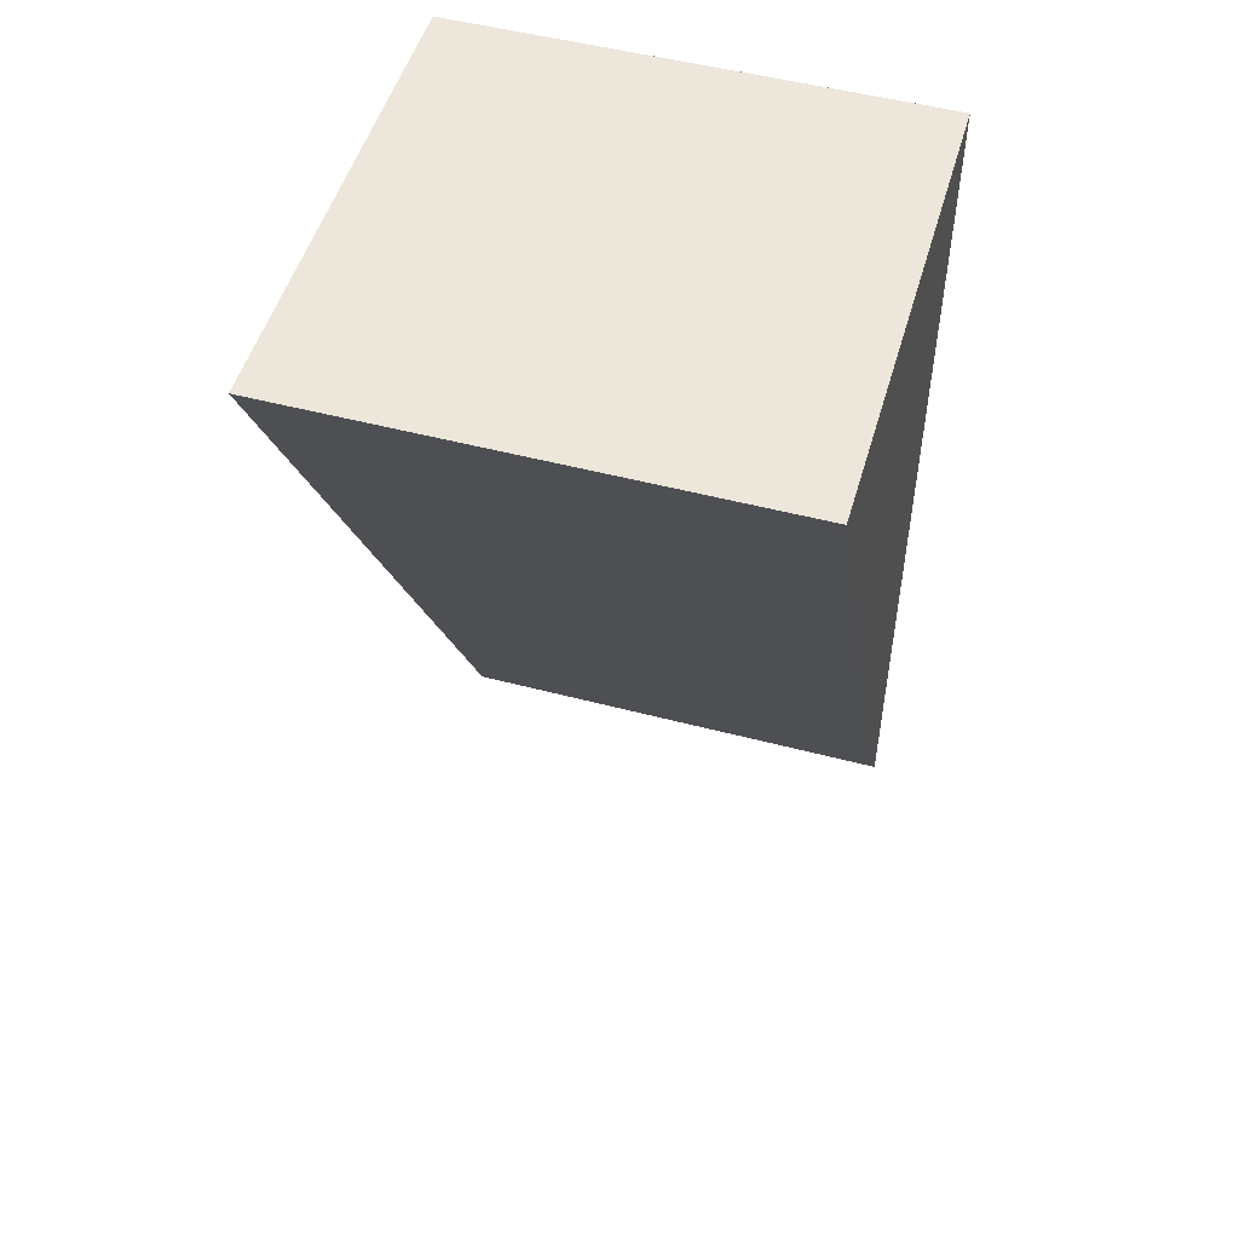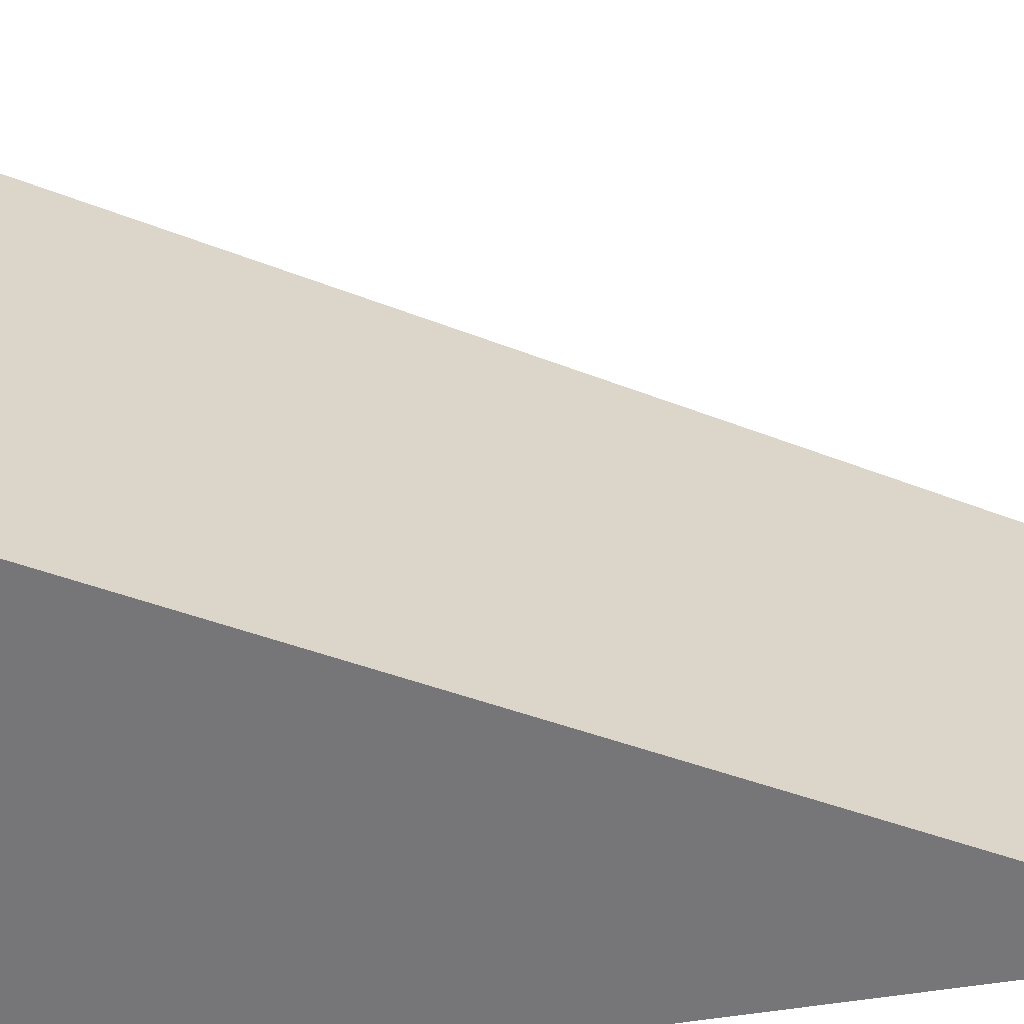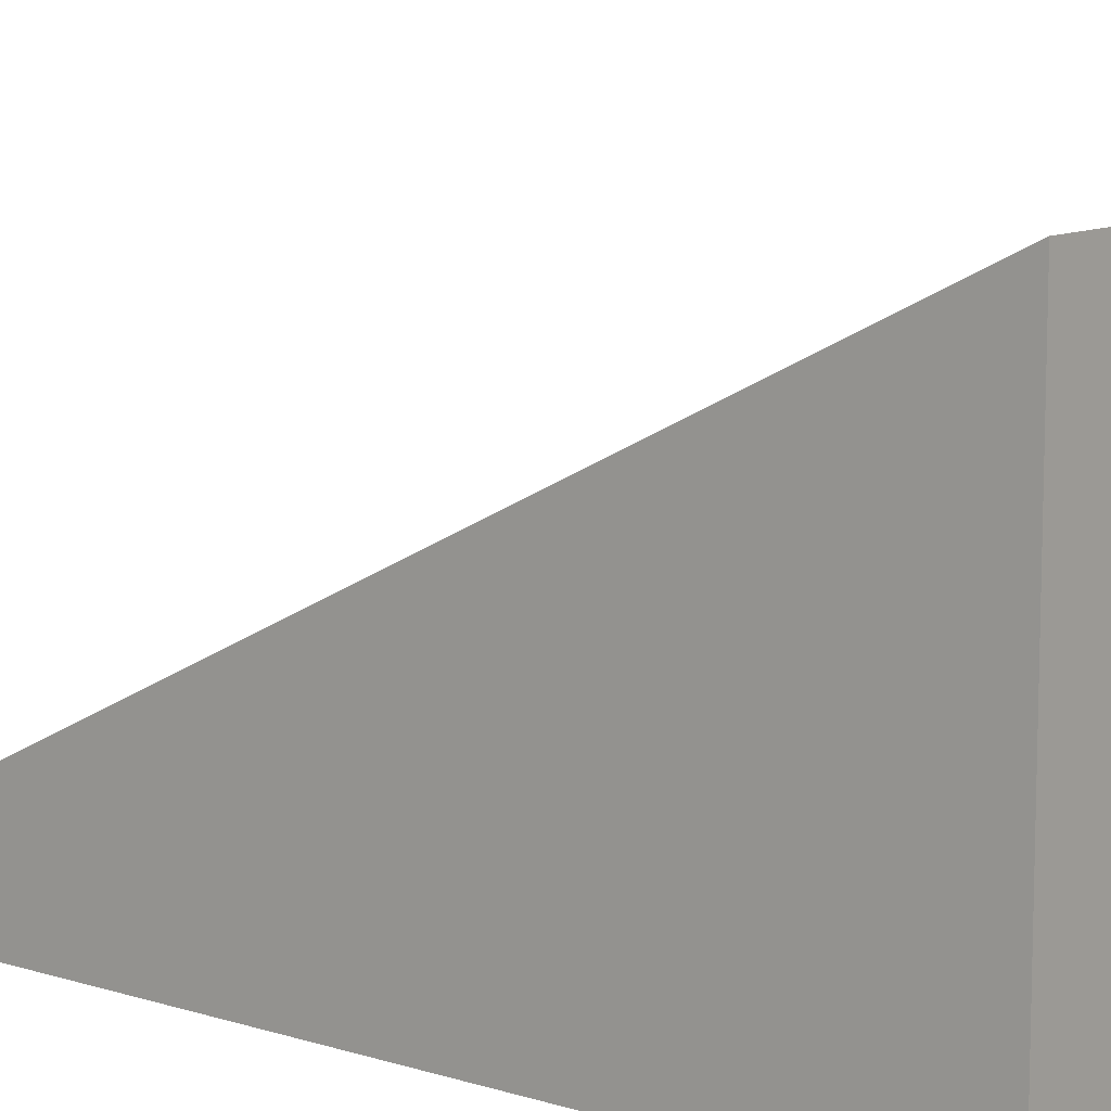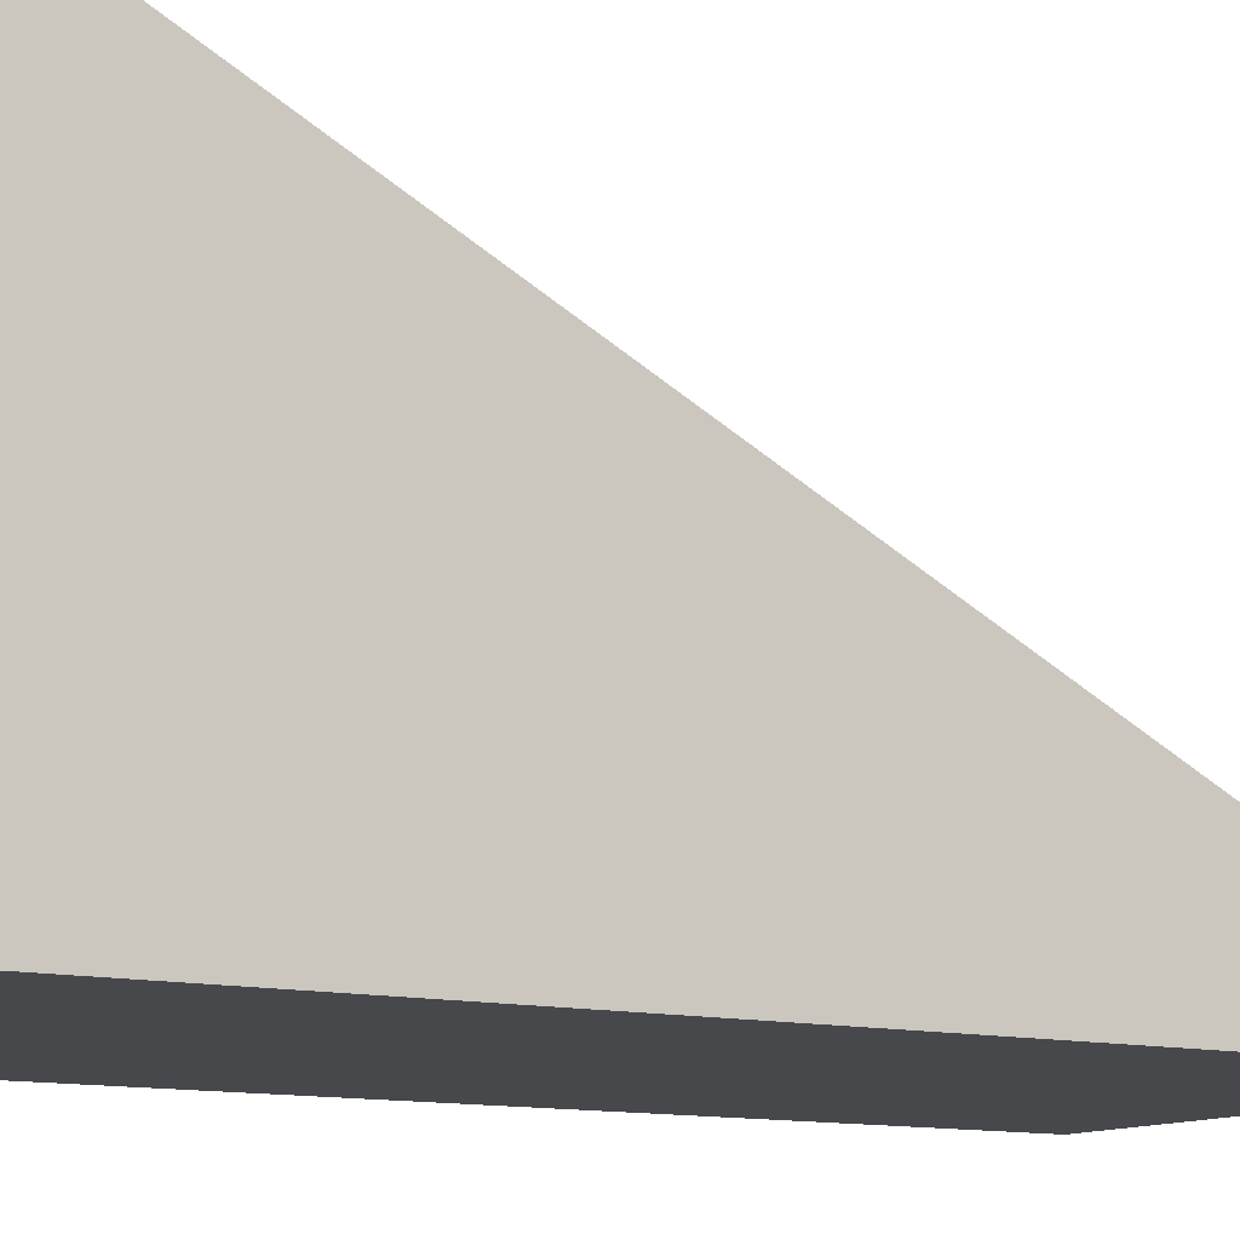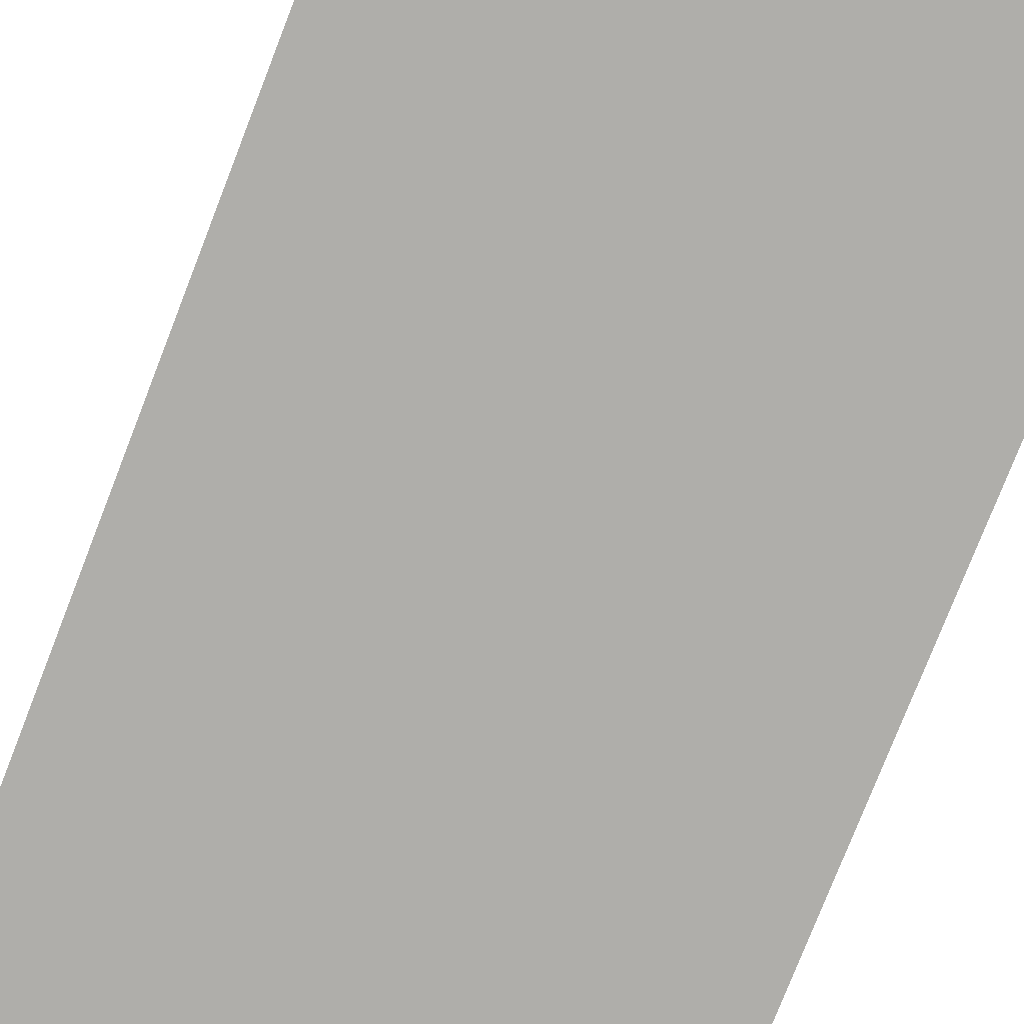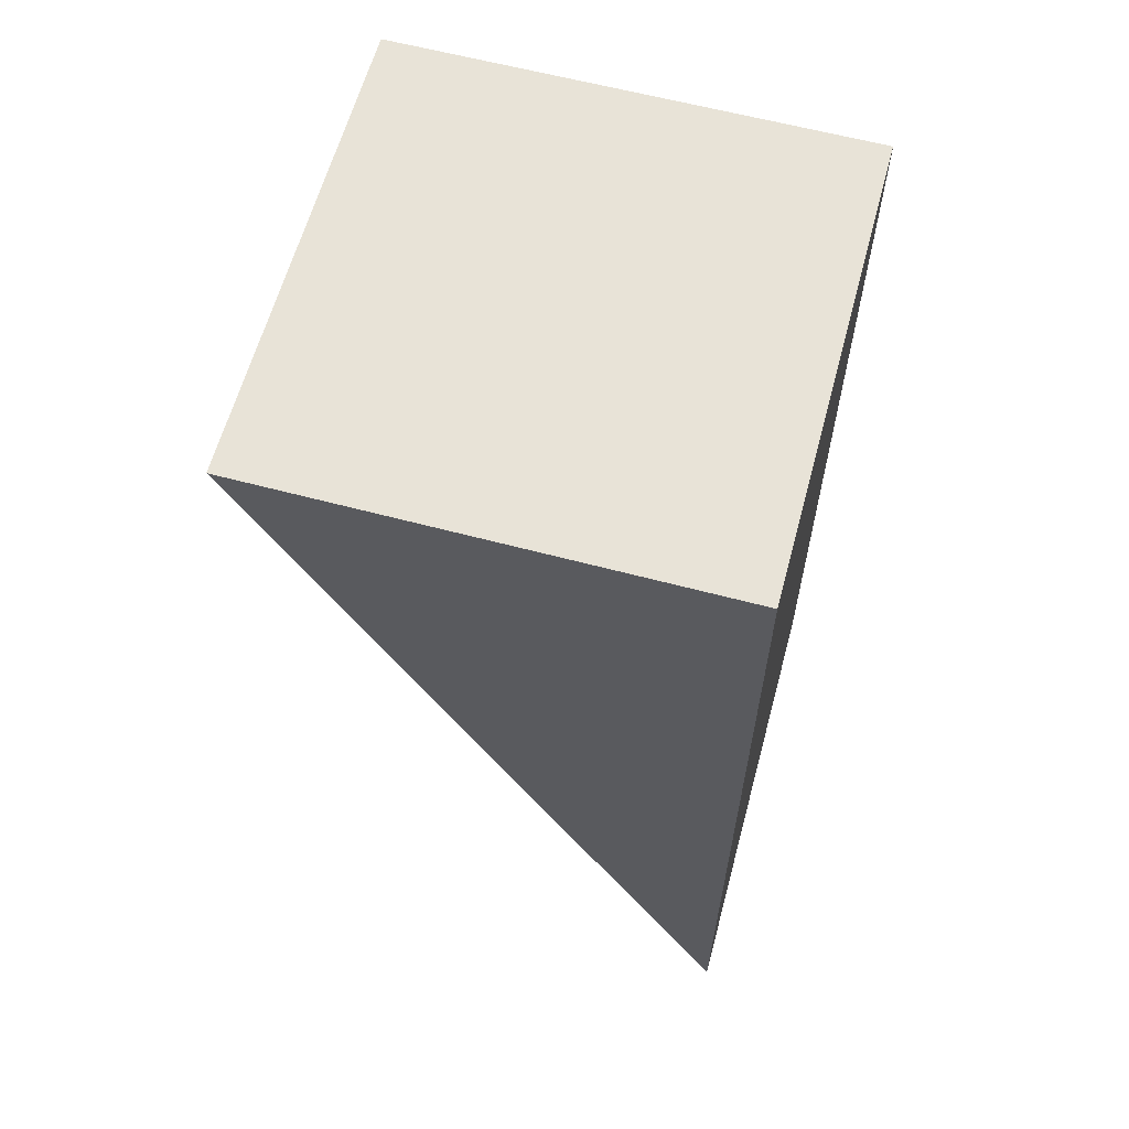
<metadata>
{"format":"obj","ext":"obj","renderer":"f3d","projection":"perspective","resolution":1024,"background":"white","views":[{"elev":51.3,"azim":-164.0,"up":"+Z"},{"elev":33.6,"azim":79.5,"up":"+Y"},{"elev":10.5,"azim":-51.7,"up":"+Y"},{"elev":-11.3,"azim":58.1,"up":"+Y"},{"elev":-77.6,"azim":158.7,"up":"+Y"},{"elev":62.1,"azim":-74.9,"up":"+Z"}]}
</metadata>
<code>
g pCube169
v -50 2.189e-06 100
v -50 100 100
v 50 100 100
v 50 2.189e-06 100
v -50 100 100
v -50 2.189e-06 -100
v 50 2.189e-06 -100
v 50 100 100
v -50 2.189e-06 -100
v -50 2.189e-06 100
v 50 2.189e-06 100
v 50 2.189e-06 -100
v 50 2.189e-06 100
v 50 100 100
v 50 2.189e-06 -100
v -50 2.189e-06 -100
v -50 100 100
v -50 2.189e-06 100
g pCube169_0
f 3 2 1
f 4 3 1
f 7 6 5
f 8 7 5
f 11 10 9
f 12 11 9
f 15 14 13
f 18 17 16

</code>
